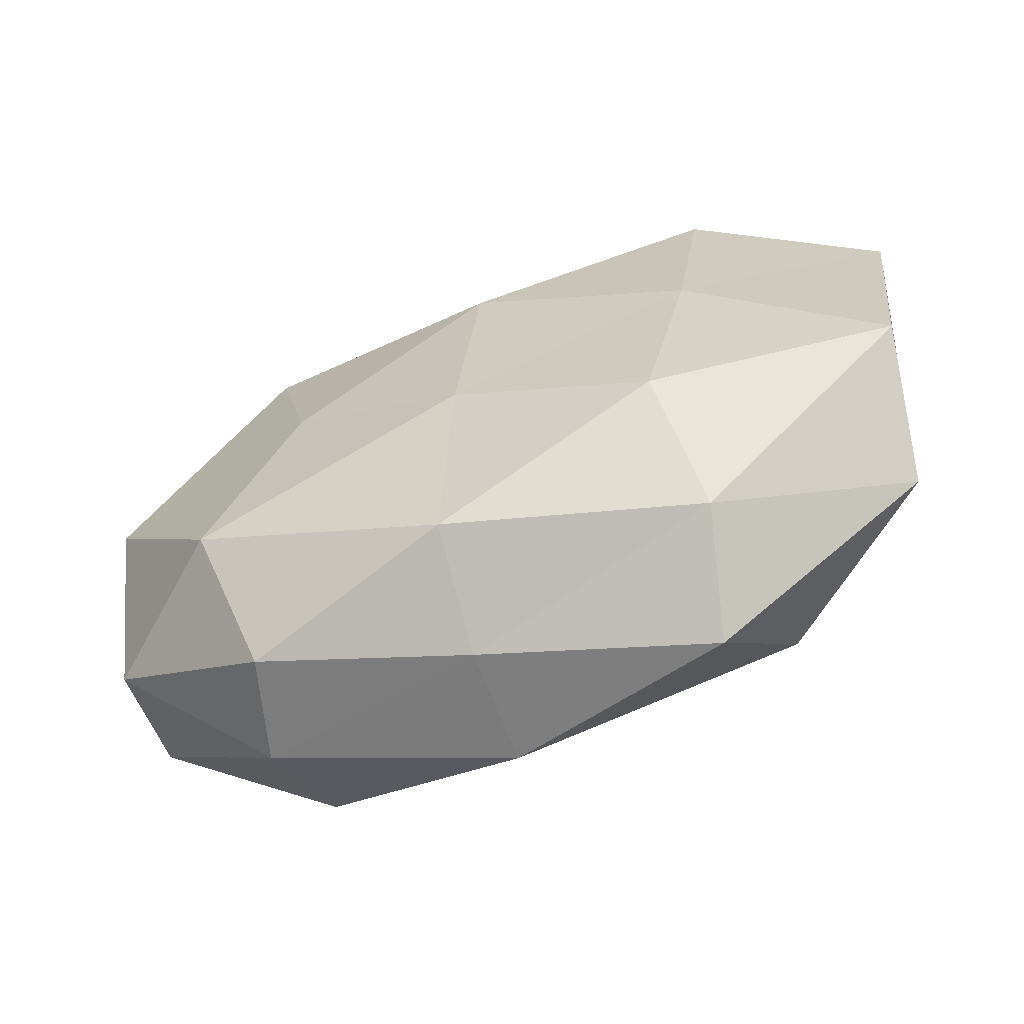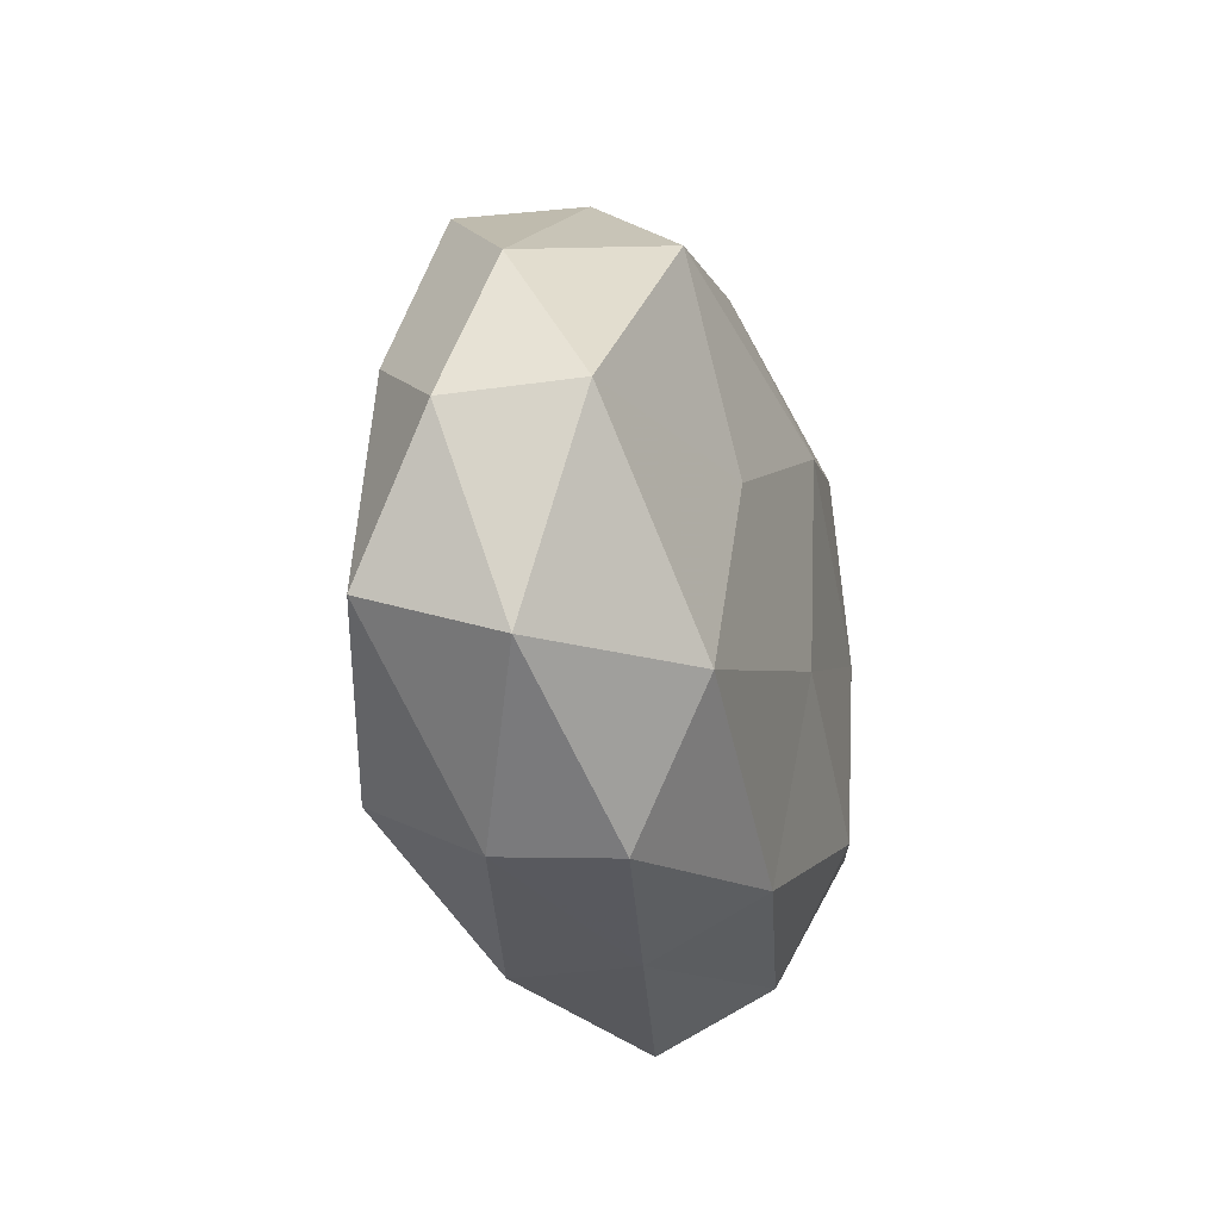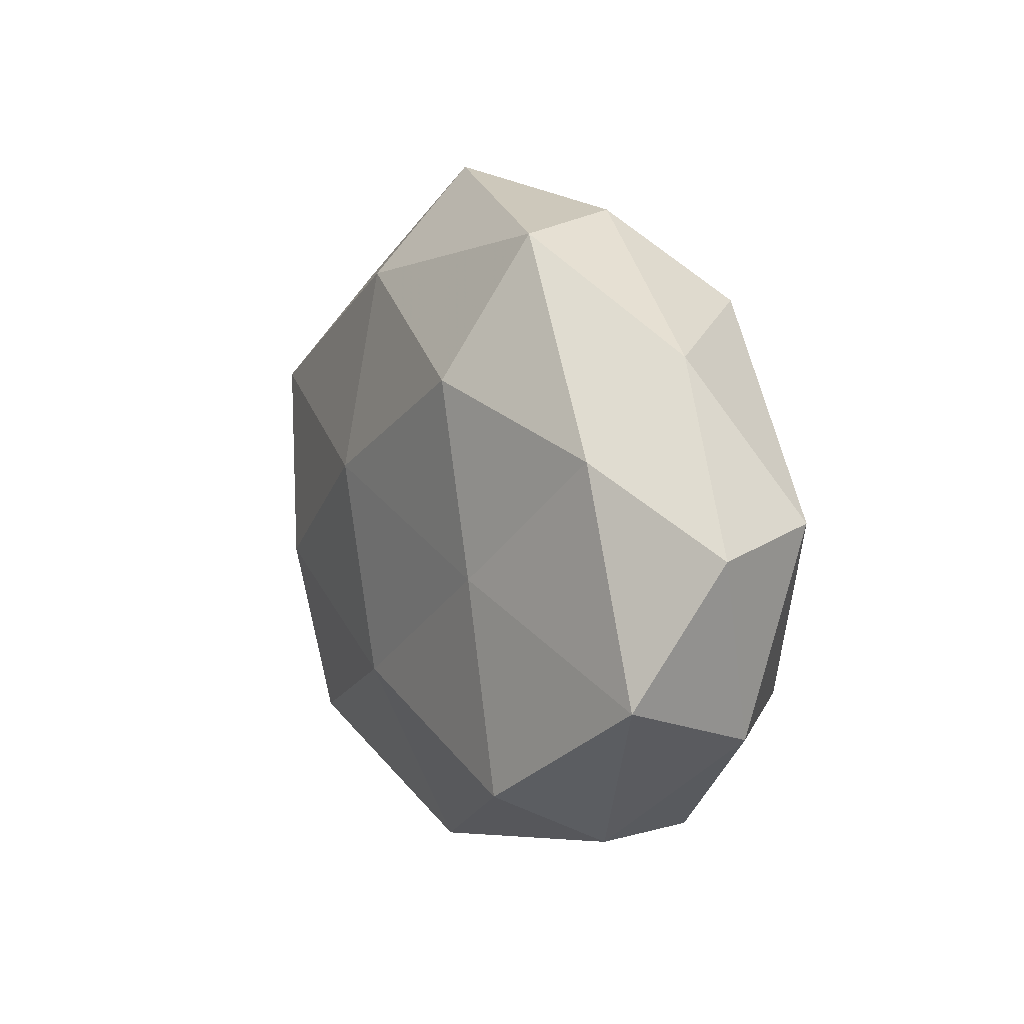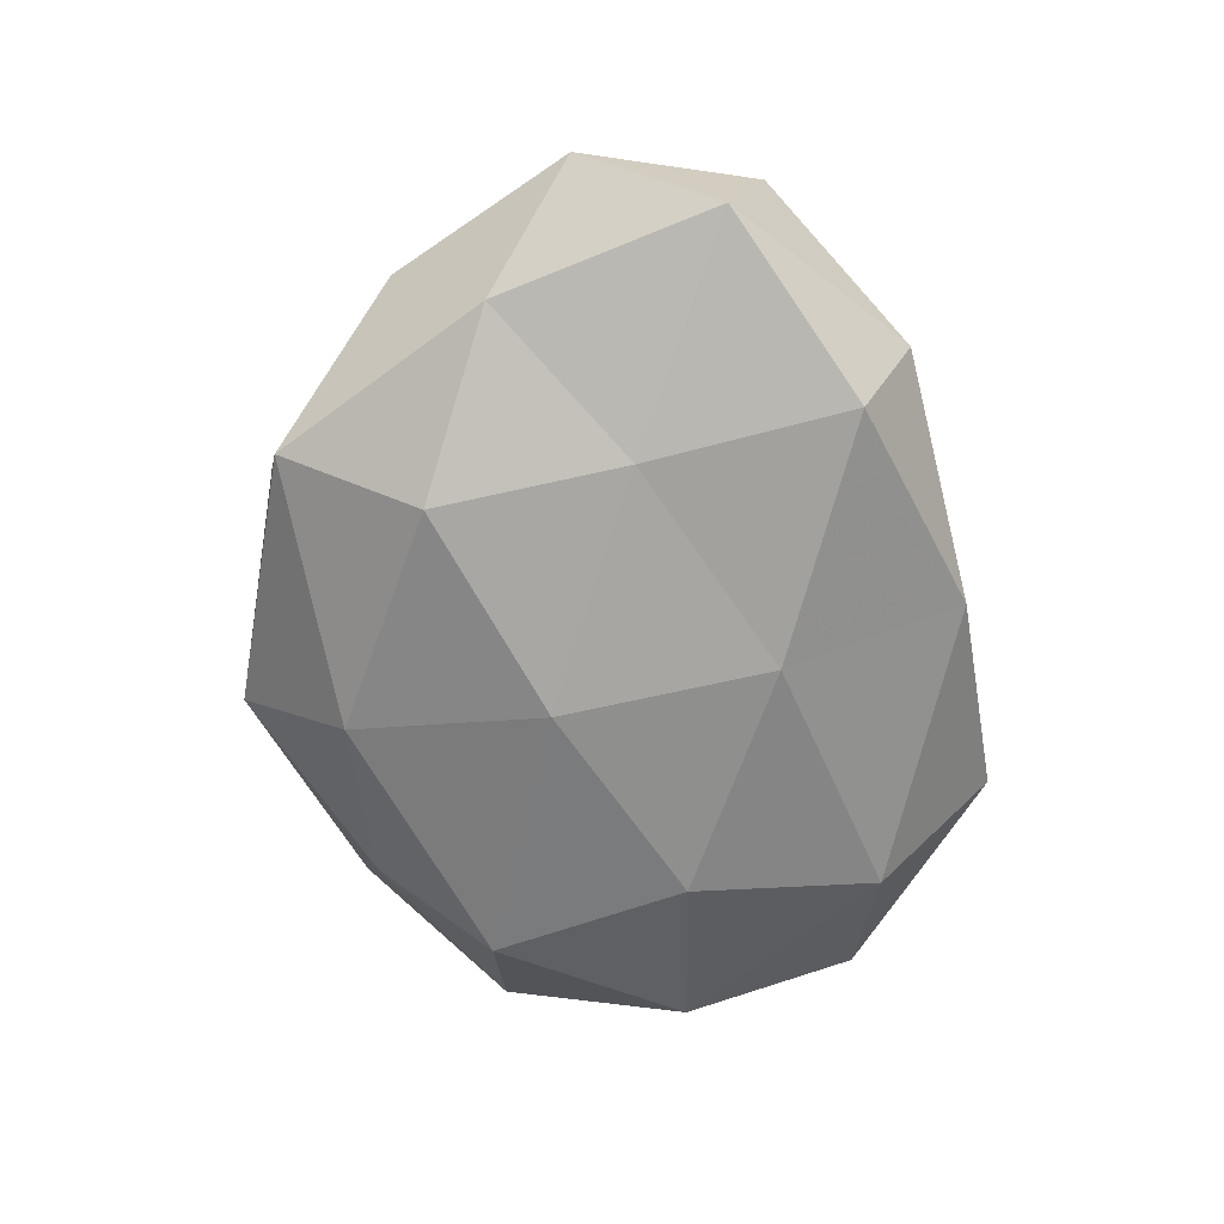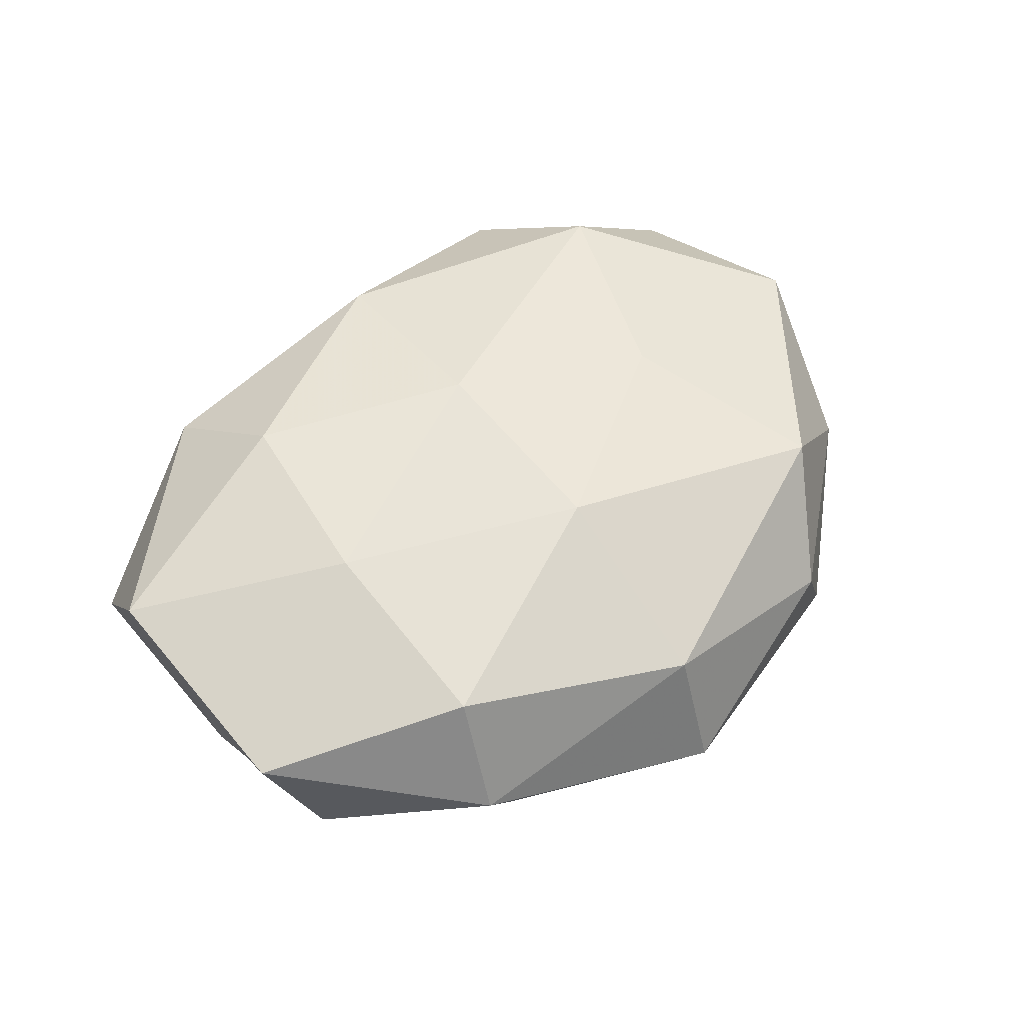
<metadata>
{"format":"obj","ext":"obj","renderer":"f3d","projection":"perspective","resolution":1024,"background":"white","views":[{"elev":-62.1,"azim":22.4,"up":"+Y"},{"elev":-20.0,"azim":-72.6,"up":"+Y"},{"elev":7.5,"azim":-114.1,"up":"+Y"},{"elev":-64.9,"azim":-86.6,"up":"+Z"},{"elev":53.9,"azim":136.0,"up":"+Z"}]}
</metadata>
<code>
v 0.005059 0.03908 0.01089
v -0.02887 -0.03347 0.009372
v -0.02218 0.005045 0.01892
v 0.04642 -0.004933 -0.01188
v 0.02552 -0.0346 0.009423
v 0.03082 0.02669 0.01601
v 0.02283 -0.01971 0.01872
v -0.05008 0.00492 0.01251
v -0.02057 0.03881 0.002787
v -0.03321 -0.01767 0.01875
v -0.02853 0.02834 0.01499
v 0.0033 0.03107 -0.0169
v 0.05004 -0.01429 0.01224
v -0.05181 -0.01387 -0.00951
v -0.04323 0.01195 -0.01075
v 0.02627 0.03034 -0.008821
v 0.04667 0.01695 -0.00516
v 0.002656 0.01754 0.0205
v -0.02712 0.03609 -0.01018
v -0.03278 -0.03332 -0.00315
v 0.0002597 0.007756 -0.02242
v 0.02399 -0.005888 -0.0209
v -0.005139 -0.03841 -0.01084
v -0.003475 -0.03106 0.01646
v 0.02184 -0.04201 -0.003236
v -0.02648 -0.002782 -0.01742
v -0.002769 -0.01724 -0.01996
v -0.05579 0.002302 -0.0005441
v 0.04911 -0.002378 0.0002567
v -0.02342 0.01967 -0.01927
v 0.02825 0.002613 0.01848
v 0.04693 -0.02557 -0.001633
v 0.03299 0.03339 0.002952
v 0.00528 0.04424 -0.00424
v 0.05206 0.01363 0.009357
v -0.03099 -0.02702 -0.01622
v 0.0321 0.01683 -0.01848
v 0.02778 -0.02816 -0.01495
v -0.04285 0.02289 0.001257
v -0.0004457 -0.00746 0.02033
v -0.004693 -0.03797 0.003387
v -0.04997 -0.01844 0.005254
f 8 10 3
f 3 11 8
f 1 9 11
f 13 7 5
f 6 1 18
f 1 11 18
f 18 11 3
f 24 5 7
f 24 10 2
f 14 15 26
f 27 21 22
f 26 21 27
f 14 28 15
f 17 29 4
f 19 12 30
f 30 15 19
f 21 30 12
f 26 15 30
f 26 30 21
f 31 7 13
f 6 18 31
f 13 5 32
f 32 5 25
f 32 4 29
f 29 13 32
f 6 33 1
f 33 17 16
f 1 34 9
f 34 16 12
f 9 34 19
f 34 12 19
f 33 34 1
f 33 16 34
f 35 13 29
f 35 29 17
f 6 31 35
f 31 13 35
f 6 35 33
f 35 17 33
f 36 20 14
f 36 23 20
f 36 14 26
f 36 27 23
f 36 26 27
f 37 12 16
f 17 4 37
f 16 17 37
f 21 12 37
f 37 4 22
f 22 21 37
f 38 22 4
f 23 38 25
f 27 22 38
f 27 38 23
f 38 4 32
f 25 38 32
f 11 39 8
f 11 9 39
f 19 39 9
f 15 39 19
f 8 39 28
f 15 28 39
f 40 3 10
f 18 3 40
f 7 40 24
f 40 10 24
f 31 40 7
f 18 40 31
f 20 41 2
f 23 41 20
f 2 41 24
f 41 5 24
f 41 25 5
f 23 25 41
f 42 2 10
f 42 10 8
f 20 2 42
f 20 42 14
f 28 42 8
f 14 42 28

</code>
